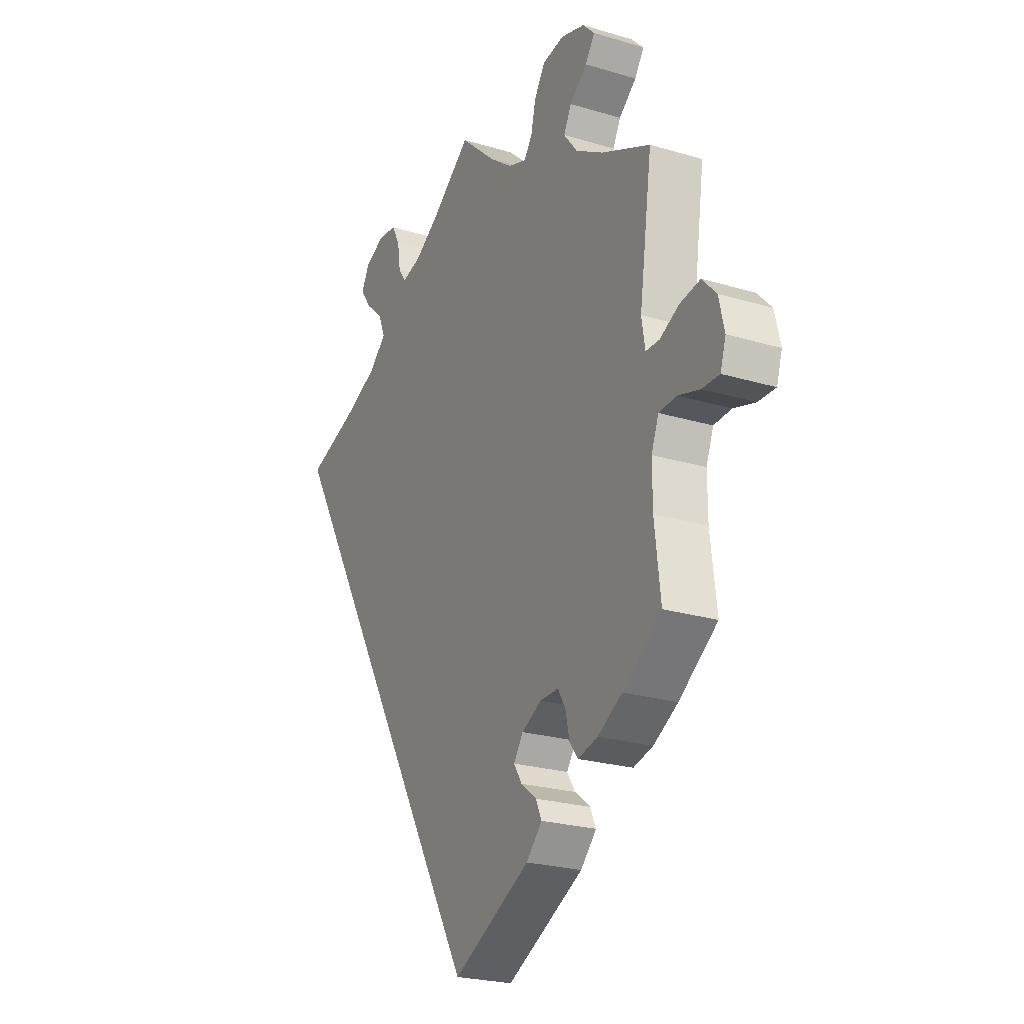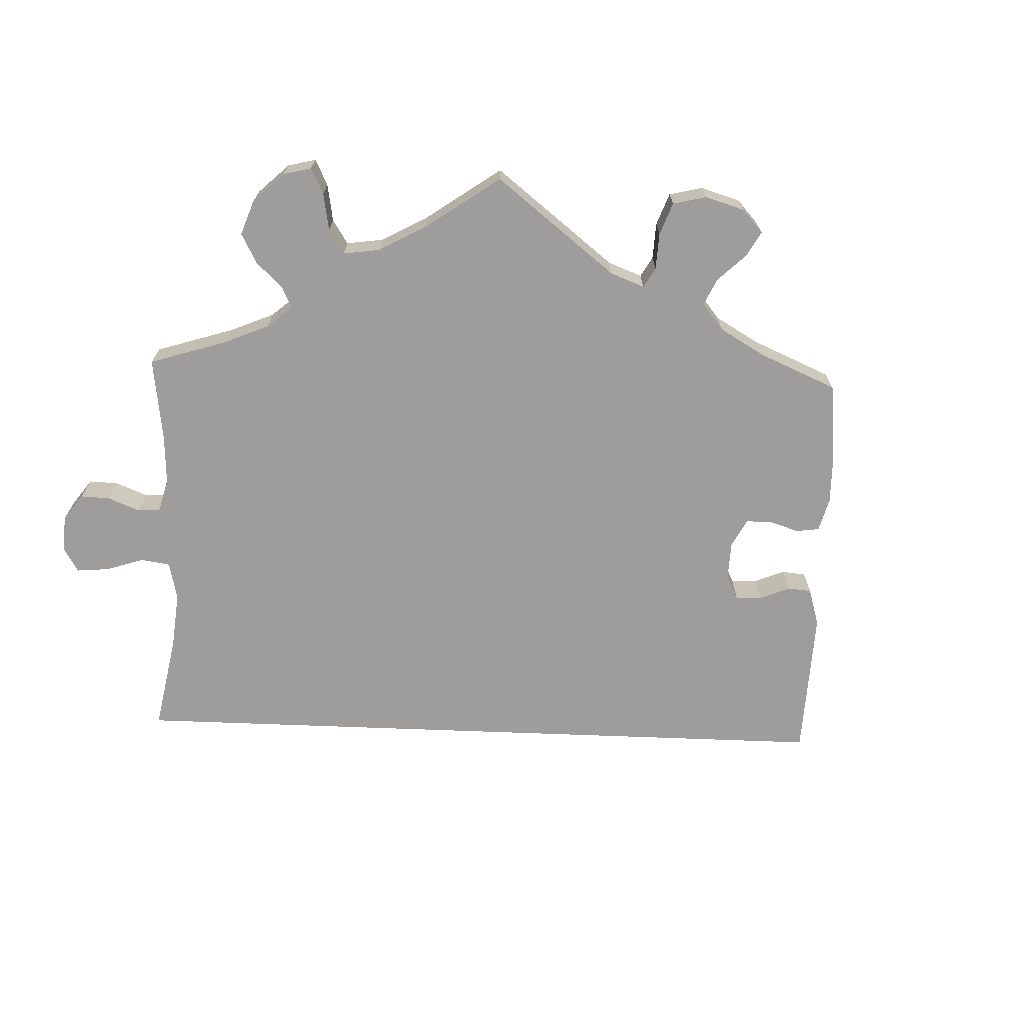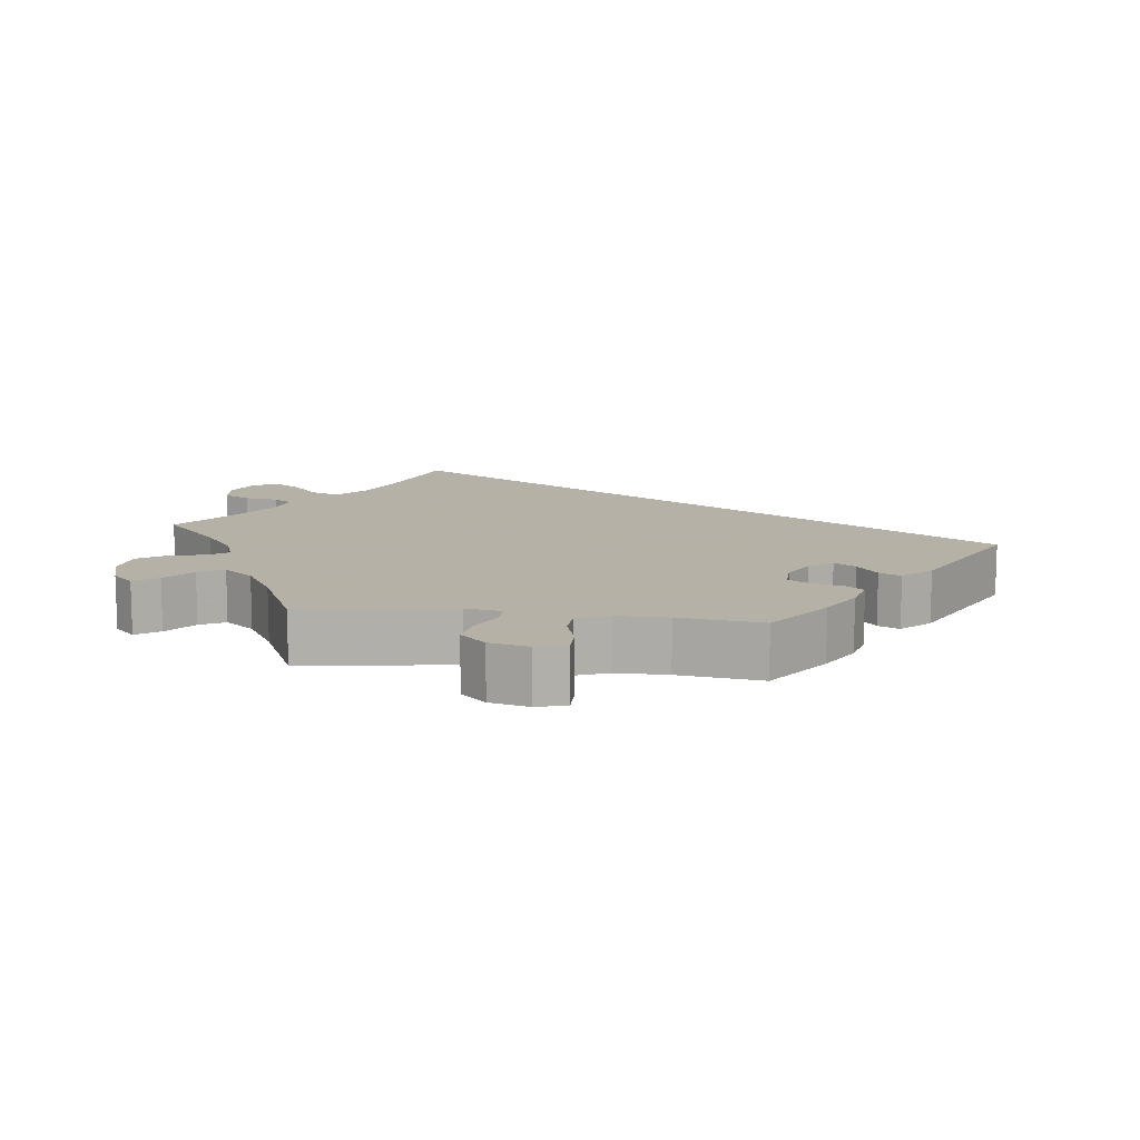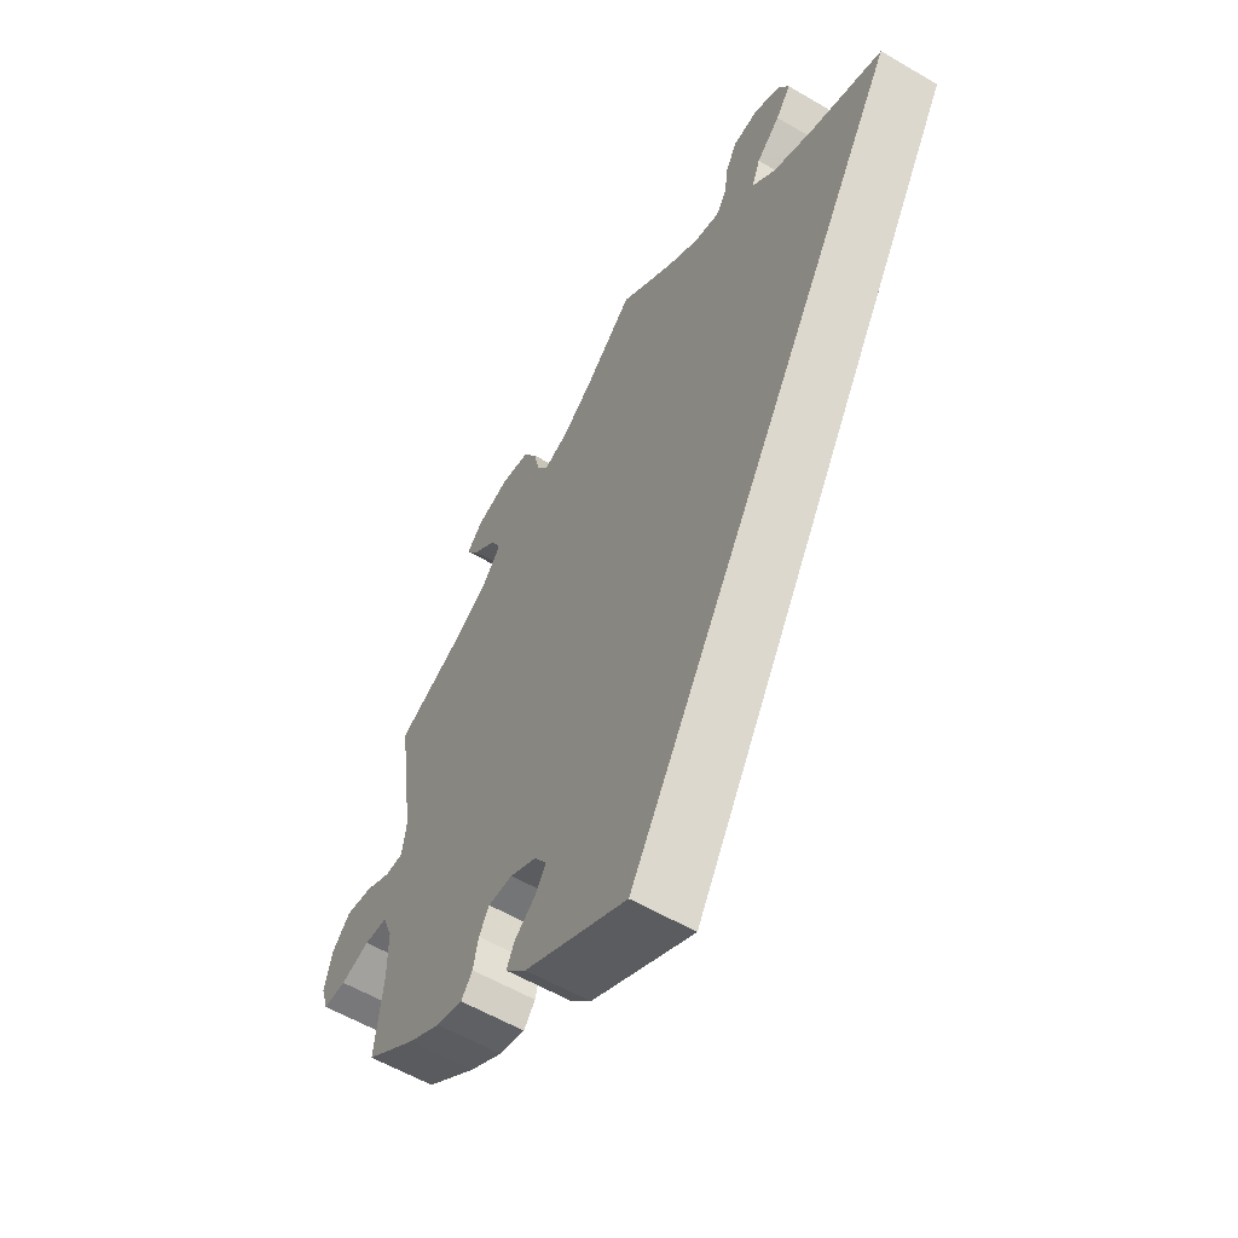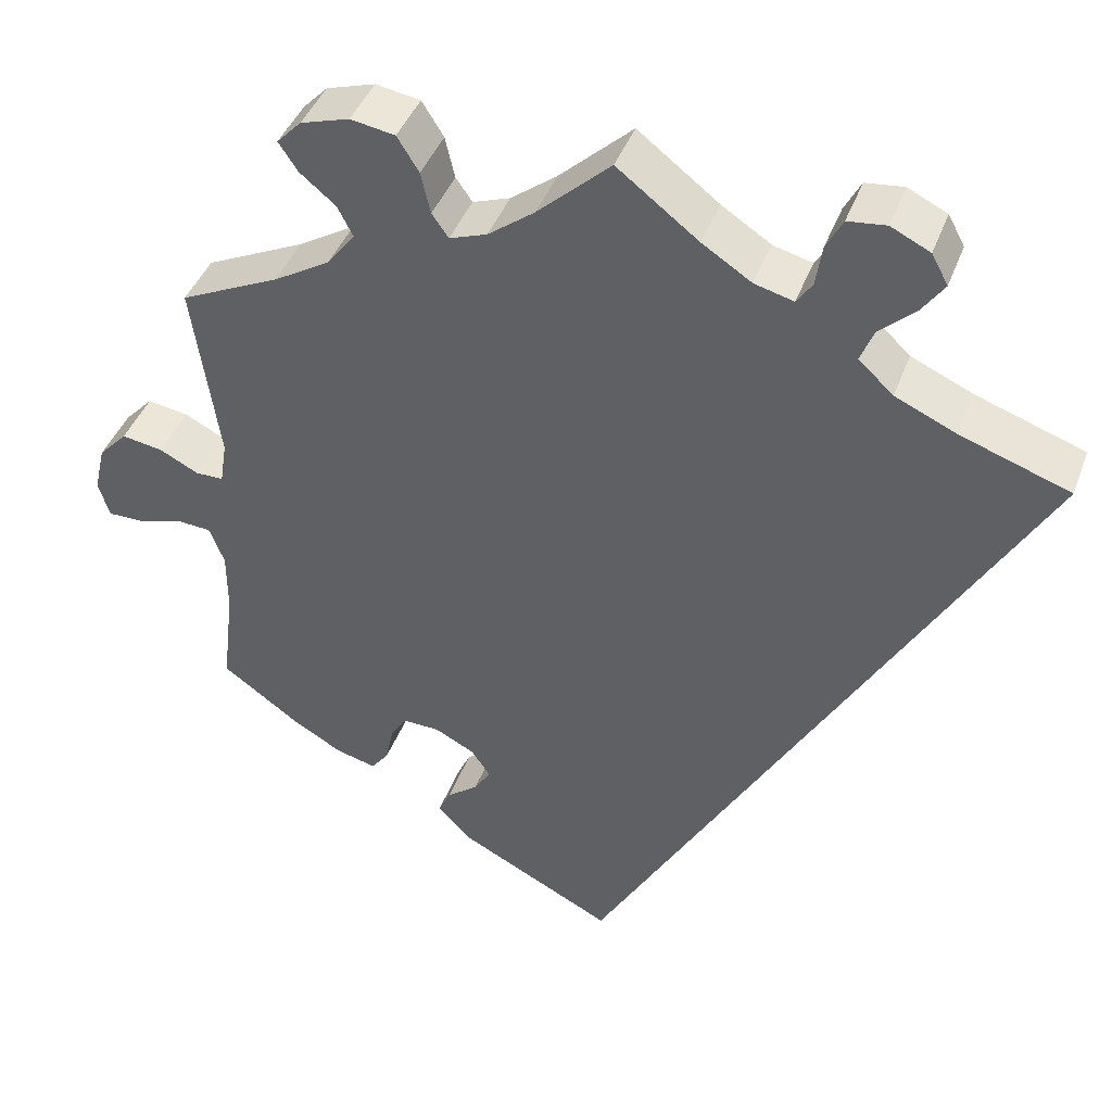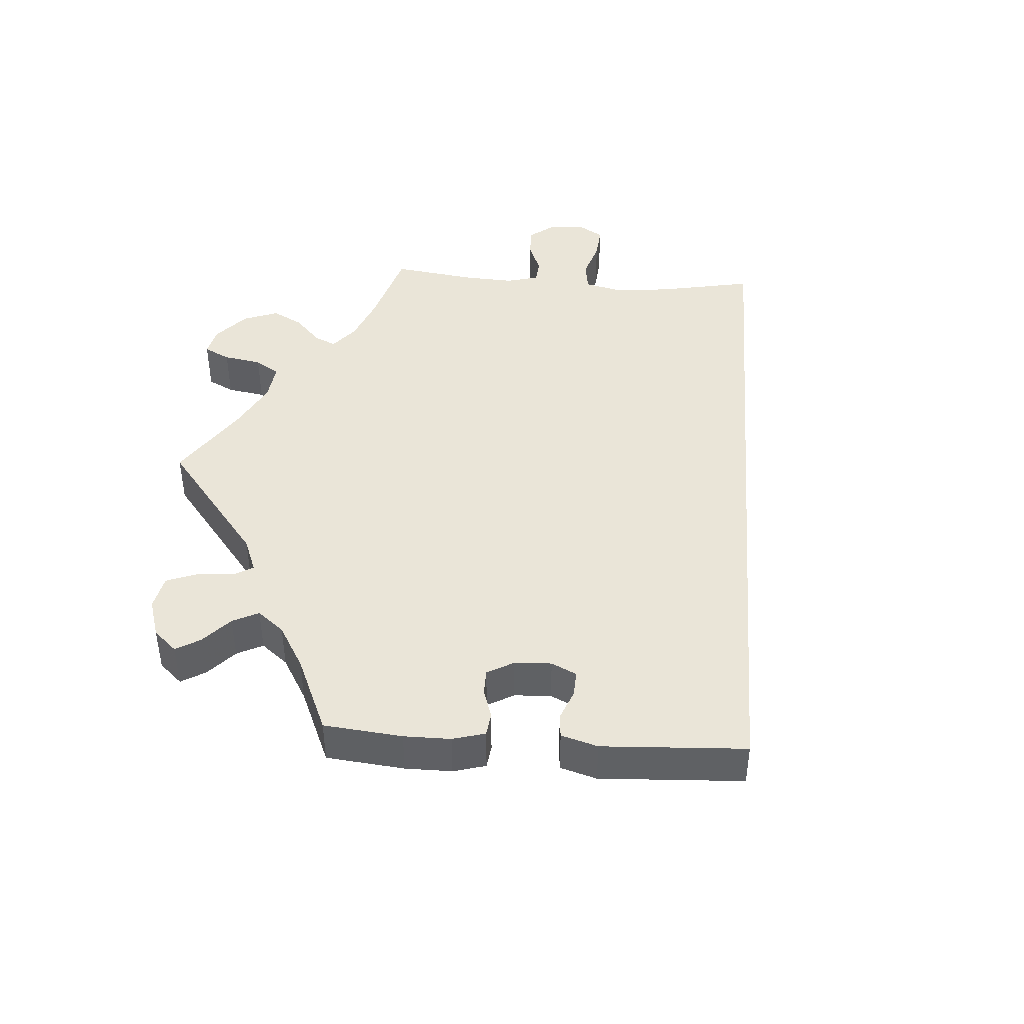
<metadata>
{"format":"obj","ext":"obj","renderer":"f3d","projection":"perspective","resolution":1024,"background":"white","views":[{"elev":-23.9,"azim":63.4,"up":"+Z"},{"elev":-70.5,"azim":57.8,"up":"+Y"},{"elev":12.1,"azim":97.1,"up":"+Y"},{"elev":-57.6,"azim":-121.4,"up":"+Z"},{"elev":42.1,"azim":-160.5,"up":"+Z"},{"elev":44.7,"azim":154.0,"up":"+Y"}]}
</metadata>
<code>
v -0.501 0.07 0.289
v -0.376 0.07 0.333
v -0.305 0.07 0.365
v -0.265 0.07 0.402
v -0.28 0.07 0.44
v -0.321 0.07 0.477
v -0.347 0.07 0.514
v -0.328 0.07 0.549
v -0.283 0.07 0.571
v -0.239 0.07 0.566
v -0.22 0.07 0.53
v -0.213 0.07 0.483
v -0.195 0.07 0.457
v -0.15 0.07 0.469
v -0.093 0.07 0.506
v 0 0.07 0.578
v 0.084 0.07 0.501
v 0.137 0.07 0.461
v 0.18 0.07 0.446
v 0.199 0.07 0.473
v 0.21 0.07 0.521
v 0.235 0.07 0.561
v 0.286 0.07 0.57
v 0.342 0.07 0.553
v 0.37 0.07 0.524
v 0.348 0.07 0.491
v 0.307 0.07 0.457
v 0.289 0.07 0.422
v 0.321 0.07 0.381
v 0.386 0.07 0.342
v 0.5 0.07 0.289
v 0.47 0.07 0.08
v 0.478 0.07 0.03
v 0.51 0.07 0.03
v 0.555 0.07 0.053
v 0.602 0.07 0.061
v 0.635 0.07 0.026
v 0.648 0.07 -0.029
v 0.635 0.07 -0.07
v 0.595 0.07 -0.07
v 0.544 0.07 -0.055
v 0.503 0.07 -0.058
v 0.486 0.07 -0.102
v 0.486 0.07 -0.173
v 0.5 0.07 -0.289
v 0.41 0.07 -0.354
v 0.353 0.07 -0.387
v 0.307 0.07 -0.399
v 0.287 0.07 -0.373
v 0.278 0.07 -0.331
v 0.26 0.07 -0.301
v 0.217 0.07 -0.302
v 0.171 0.07 -0.326
v 0.149 0.07 -0.358
v 0.168 0.07 -0.388
v 0.204 0.07 -0.416
v 0.218 0.07 -0.446
v 0.181 0.07 -0.485
v 0 0.07 -0.578
v -0.501 0 0.289
v -0.376 0 0.333
v -0.305 0 0.365
v -0.265 0 0.402
v -0.28 0 0.44
v -0.321 0 0.477
v -0.347 0 0.514
v -0.328 0 0.549
v -0.283 0 0.571
v -0.239 0 0.566
v -0.22 0 0.53
v -0.213 0 0.483
v -0.195 0 0.457
v -0.15 0 0.469
v -0.093 0 0.506
v 0 0 0.578
v 0.084 0 0.501
v 0.137 0 0.461
v 0.18 0 0.446
v 0.199 0 0.473
v 0.21 0 0.521
v 0.235 0 0.561
v 0.286 0 0.57
v 0.342 0 0.553
v 0.37 0 0.524
v 0.348 0 0.491
v 0.307 0 0.457
v 0.289 0 0.422
v 0.321 0 0.381
v 0.386 0 0.342
v 0.5 0 0.289
v 0.47 0 0.08
v 0.478 0 0.03
v 0.51 0 0.03
v 0.555 0 0.053
v 0.602 0 0.061
v 0.635 0 0.026
v 0.648 0 -0.029
v 0.635 0 -0.07
v 0.595 0 -0.07
v 0.544 0 -0.055
v 0.503 0 -0.058
v 0.486 0 -0.102
v 0.486 0 -0.173
v 0.5 0 -0.289
v 0.41 0 -0.354
v 0.353 0 -0.387
v 0.307 0 -0.399
v 0.287 0 -0.373
v 0.278 0 -0.331
v 0.26 0 -0.301
v 0.217 0 -0.302
v 0.171 0 -0.326
v 0.149 0 -0.358
v 0.168 0 -0.388
v 0.204 0 -0.416
v 0.218 0 -0.446
v 0.181 0 -0.485
v 0 0 -0.578
f 58 59 1 2
f 55 56 57 58
f 54 55 58 2
f 53 54 2 3
f 52 53 3 4
f 51 52 4 5
f 47 48 49 50
f 47 50 51
f 44 45 46 47
f 43 44 47 51
f 42 43 51 5
f 38 39 40 41
f 34 35 36 37
f 33 34 37 38
f 30 31 32
f 29 30 32 33
f 28 29 33
f 24 25 26 27
f 24 27 28
f 23 24 28
f 20 21 22 23
f 19 20 23 28
f 15 16 17
f 14 15 17 18
f 13 14 18 19
f 9 10 11 12
f 9 12 13
f 8 9 13
f 7 8 13
f 6 7 13
f 5 6 13
f 33 38 41 42
f 19 28 33 42
f 5 13 19 42
f 61 60 118 117
f 117 116 115 114
f 61 117 114 113
f 62 61 113 112
f 63 62 112 111
f 64 63 111 110
f 109 108 107 106
f 110 109 106
f 106 105 104 103
f 110 106 103 102
f 64 110 102 101
f 100 99 98 97
f 96 95 94 93
f 97 96 93 92
f 91 90 89
f 92 91 89 88
f 92 88 87
f 86 85 84 83
f 87 86 83
f 87 83 82
f 82 81 80 79
f 87 82 79 78
f 76 75 74
f 77 76 74 73
f 78 77 73 72
f 71 70 69 68
f 72 71 68
f 72 68 67
f 72 67 66
f 72 66 65
f 72 65 64
f 101 100 97 92
f 101 92 87 78
f 101 78 72 64
f 1 60 61 2
f 2 61 62 3
f 3 62 63 4
f 4 63 64 5
f 5 64 65 6
f 6 65 66 7
f 7 66 67 8
f 8 67 68 9
f 9 68 69 10
f 10 69 70 11
f 11 70 71 12
f 12 71 72 13
f 13 72 73 14
f 14 73 74 15
f 15 74 75 16
f 16 75 76 17
f 17 76 77 18
f 18 77 78 19
f 19 78 79 20
f 20 79 80 21
f 21 80 81 22
f 22 81 82 23
f 23 82 83 24
f 24 83 84 25
f 25 84 85 26
f 26 85 86 27
f 27 86 87 28
f 28 87 88 29
f 29 88 89 30
f 30 89 90 31
f 31 90 91 32
f 32 91 92 33
f 33 92 93 34
f 34 93 94 35
f 35 94 95 36
f 36 95 96 37
f 37 96 97 38
f 38 97 98 39
f 39 98 99 40
f 40 99 100 41
f 41 100 101 42
f 42 101 102 43
f 43 102 103 44
f 44 103 104 45
f 45 104 105 46
f 46 105 106 47
f 47 106 107 48
f 48 107 108 49
f 49 108 109 50
f 50 109 110 51
f 51 110 111 52
f 52 111 112 53
f 53 112 113 54
f 54 113 114 55
f 55 114 115 56
f 56 115 116 57
f 57 116 117 58
f 58 117 118 59
f 59 118 60 1

</code>
